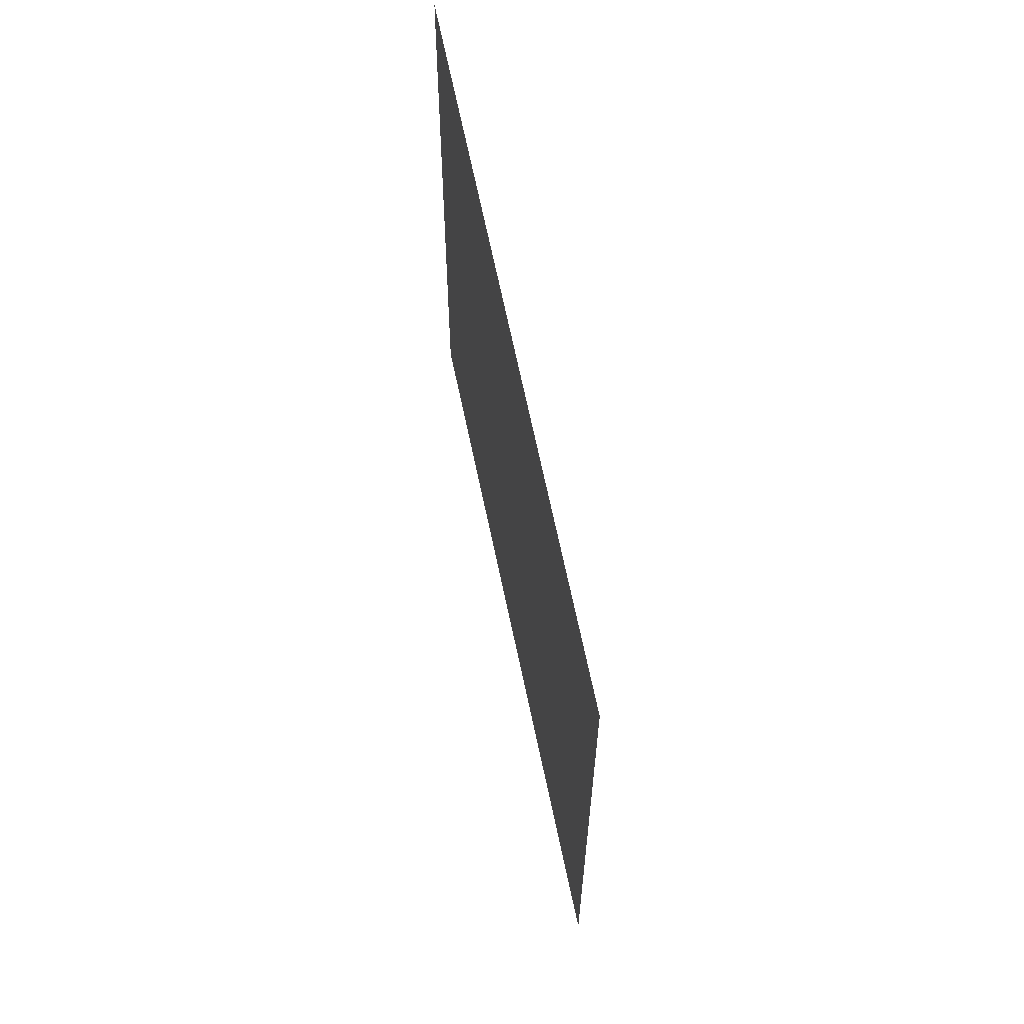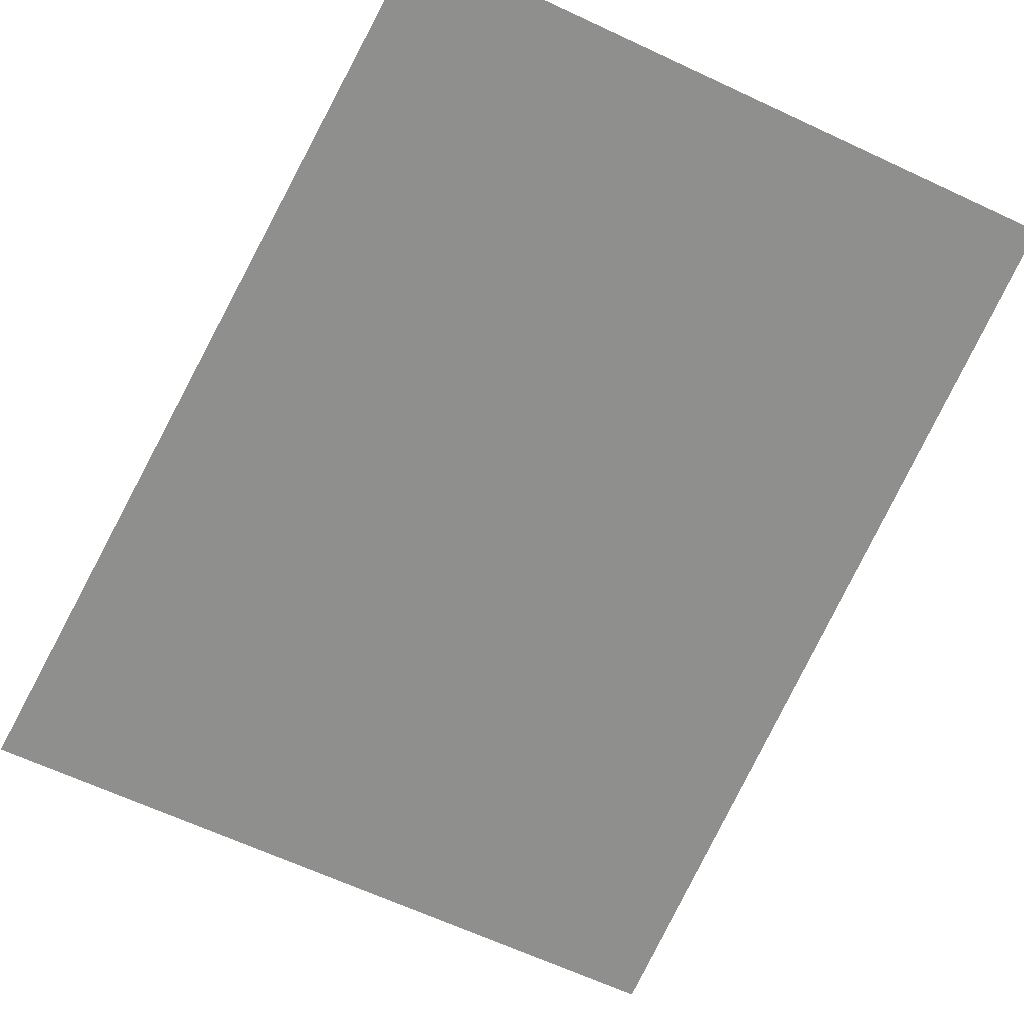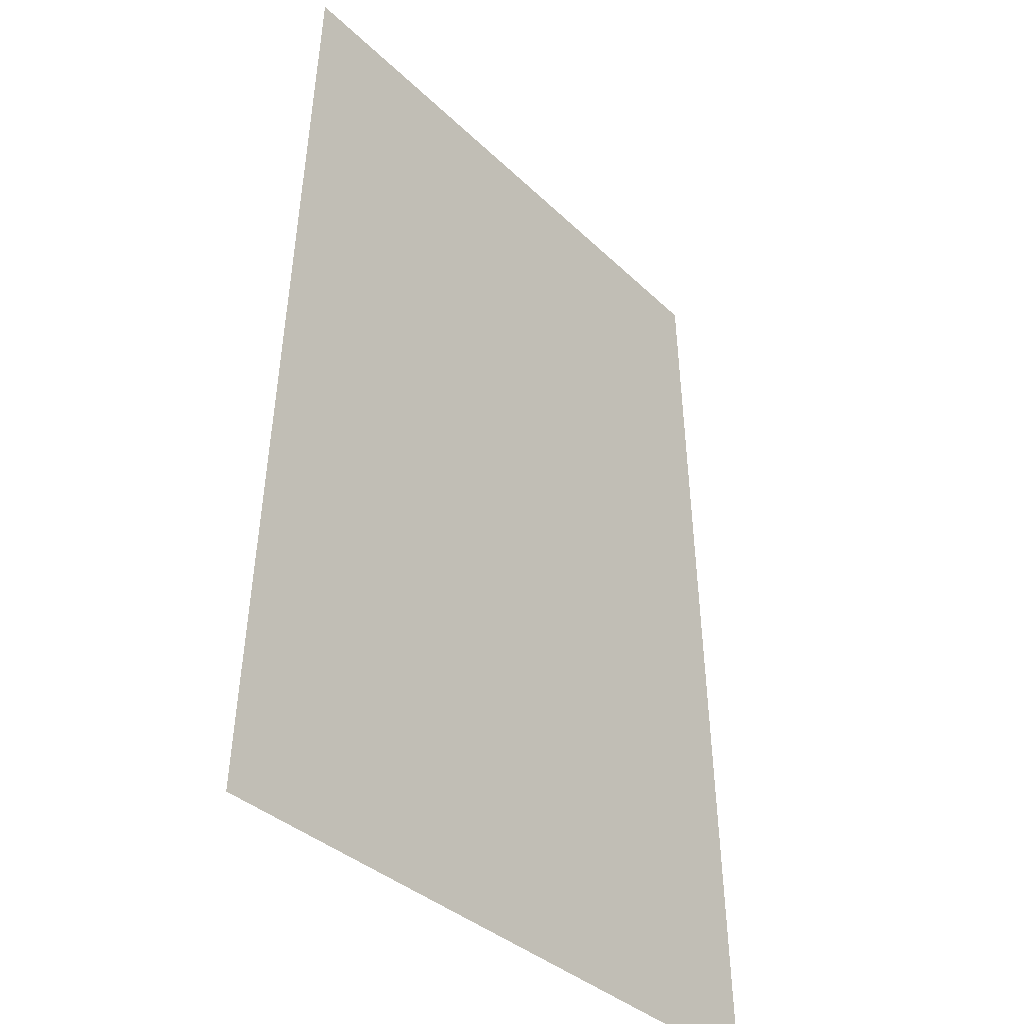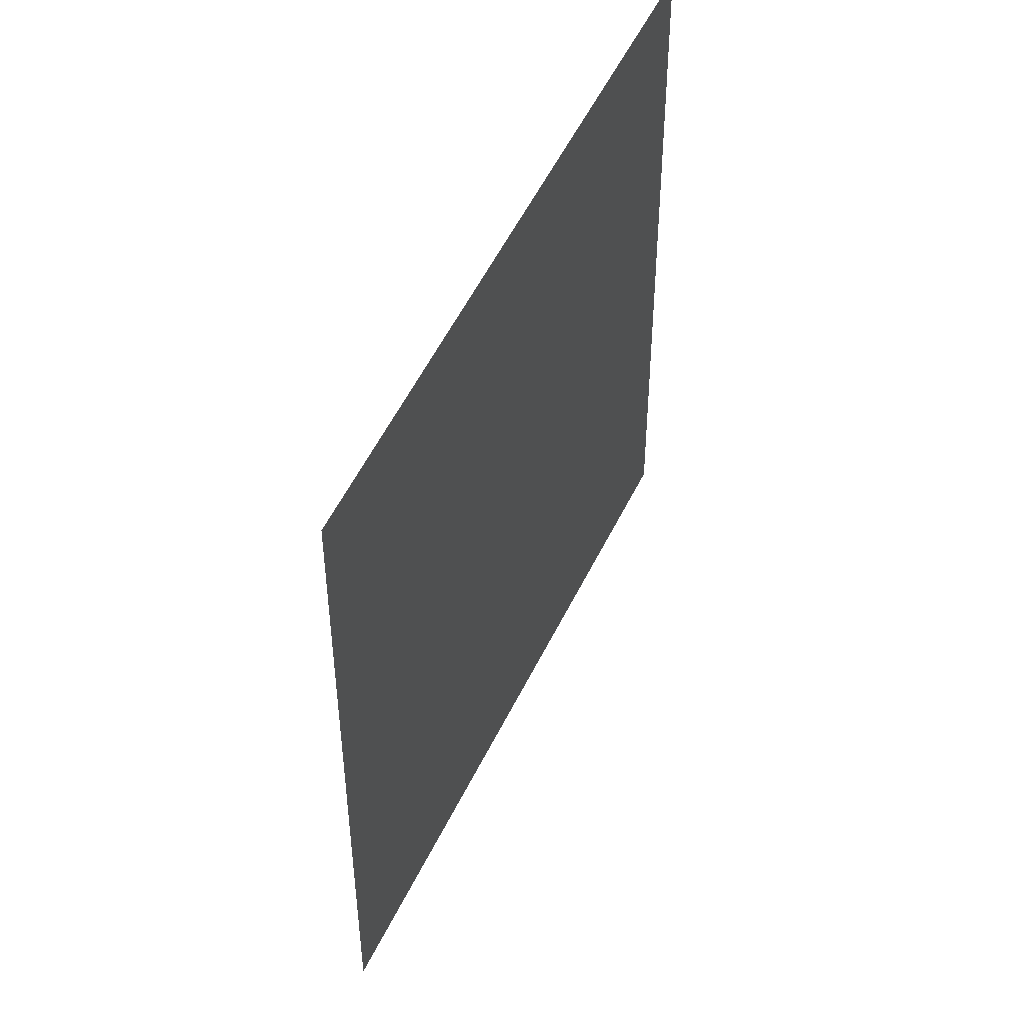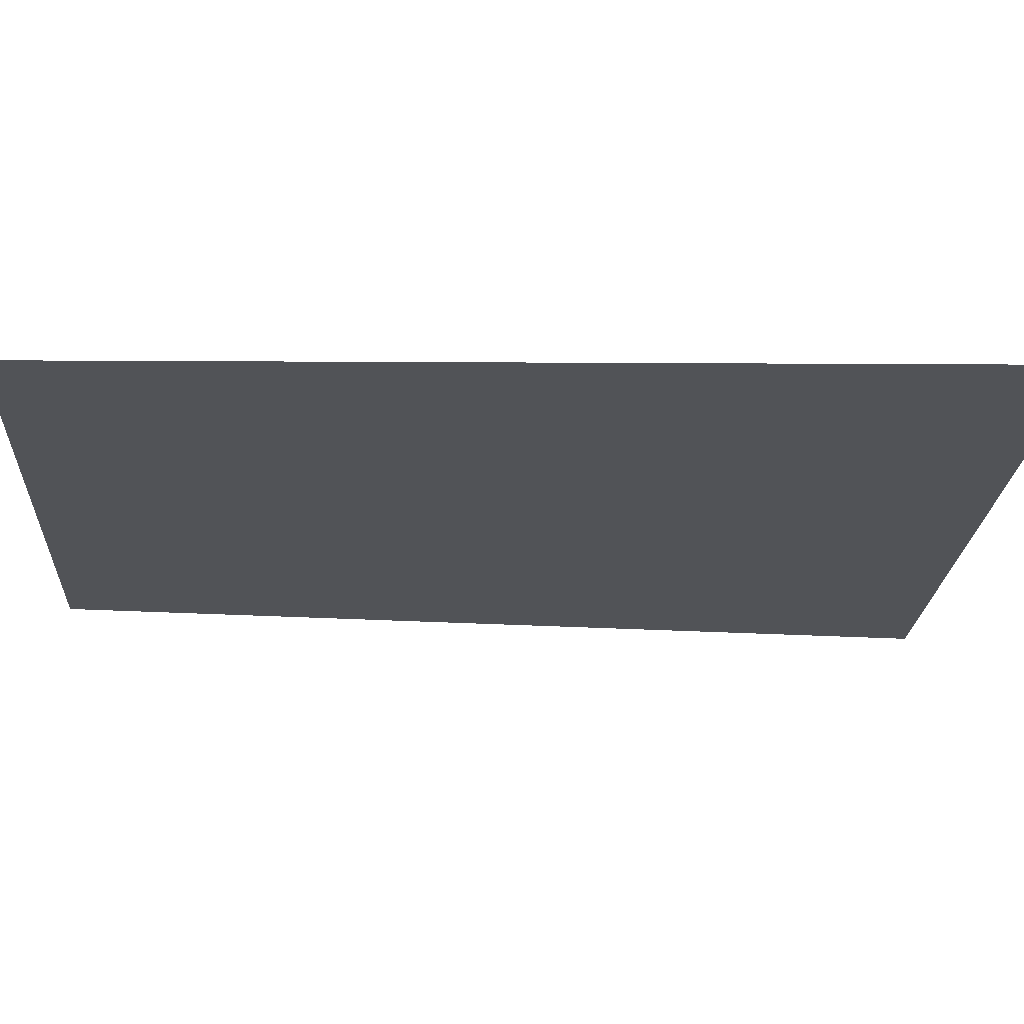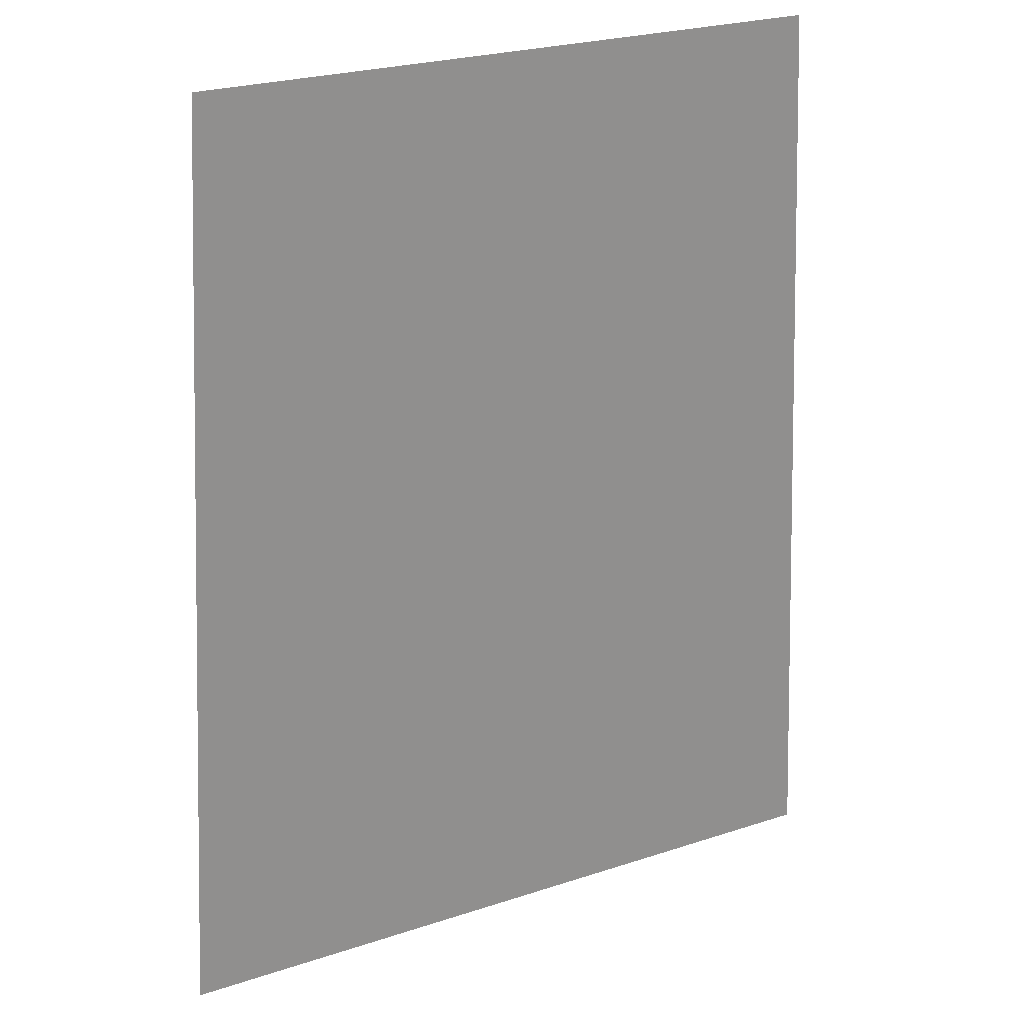
<metadata>
{"format":"obj","ext":"obj","renderer":"f3d","projection":"perspective","resolution":1024,"background":"white","views":[{"elev":72.5,"azim":77.8,"up":"+Z"},{"elev":-65.2,"azim":-25.1,"up":"+Y"},{"elev":-35.0,"azim":-51.7,"up":"+Z"},{"elev":60.2,"azim":117.2,"up":"+Z"},{"elev":-21.8,"azim":86.8,"up":"+Y"},{"elev":25.0,"azim":-28.1,"up":"+Z"}]}
</metadata>
<code>
v 95 0 118
v -110 0 -163
v -95 0 118
v -110 0 -163
v 95 0 118
v 108 0 -163
f 1 2 3
f 4 5 6

</code>
